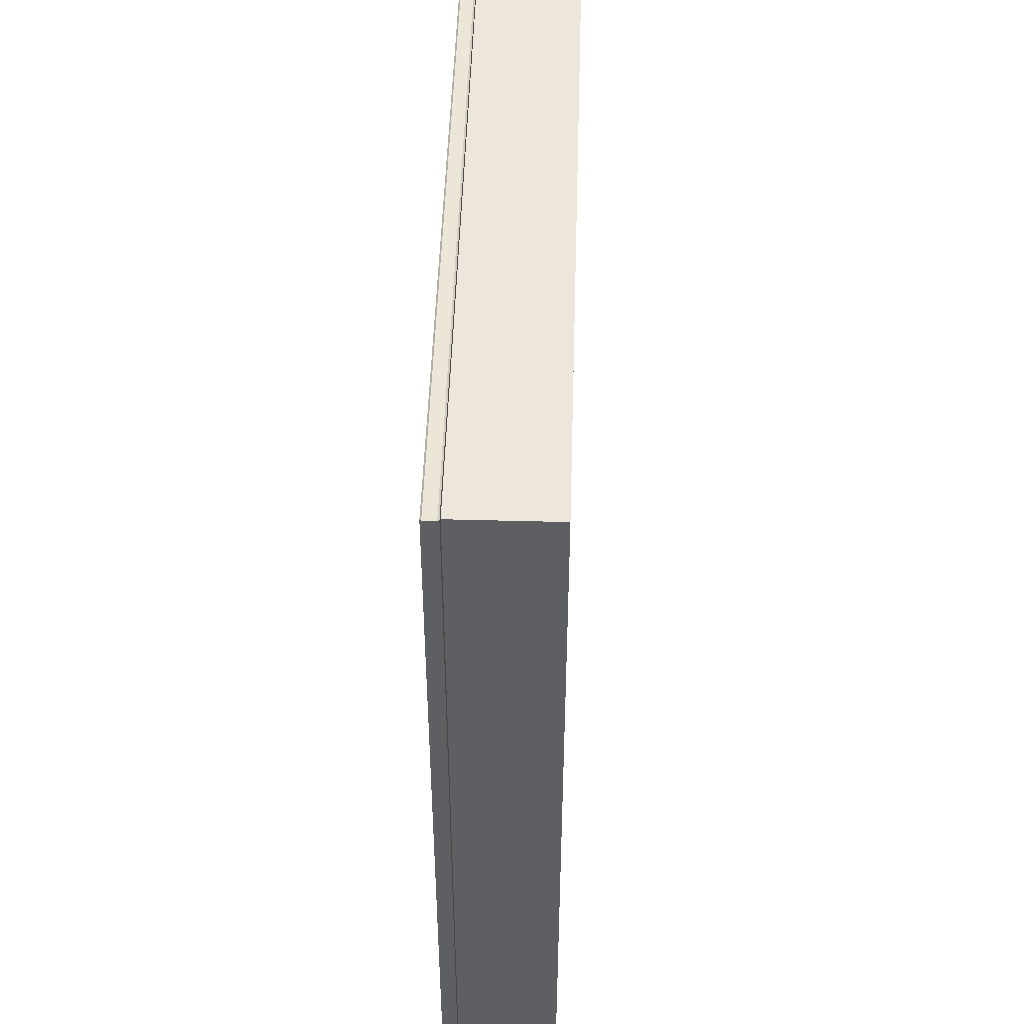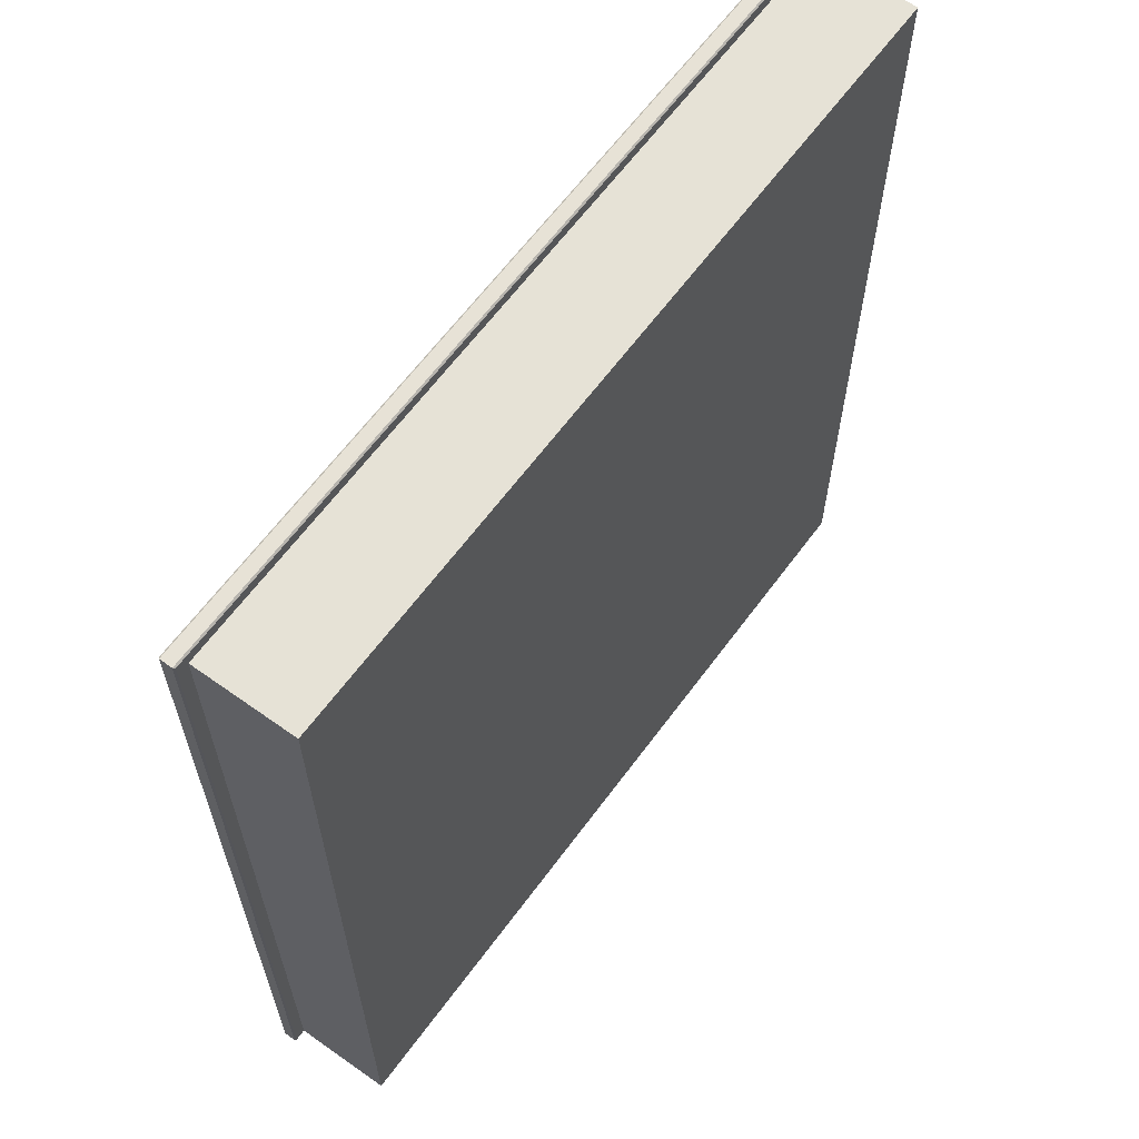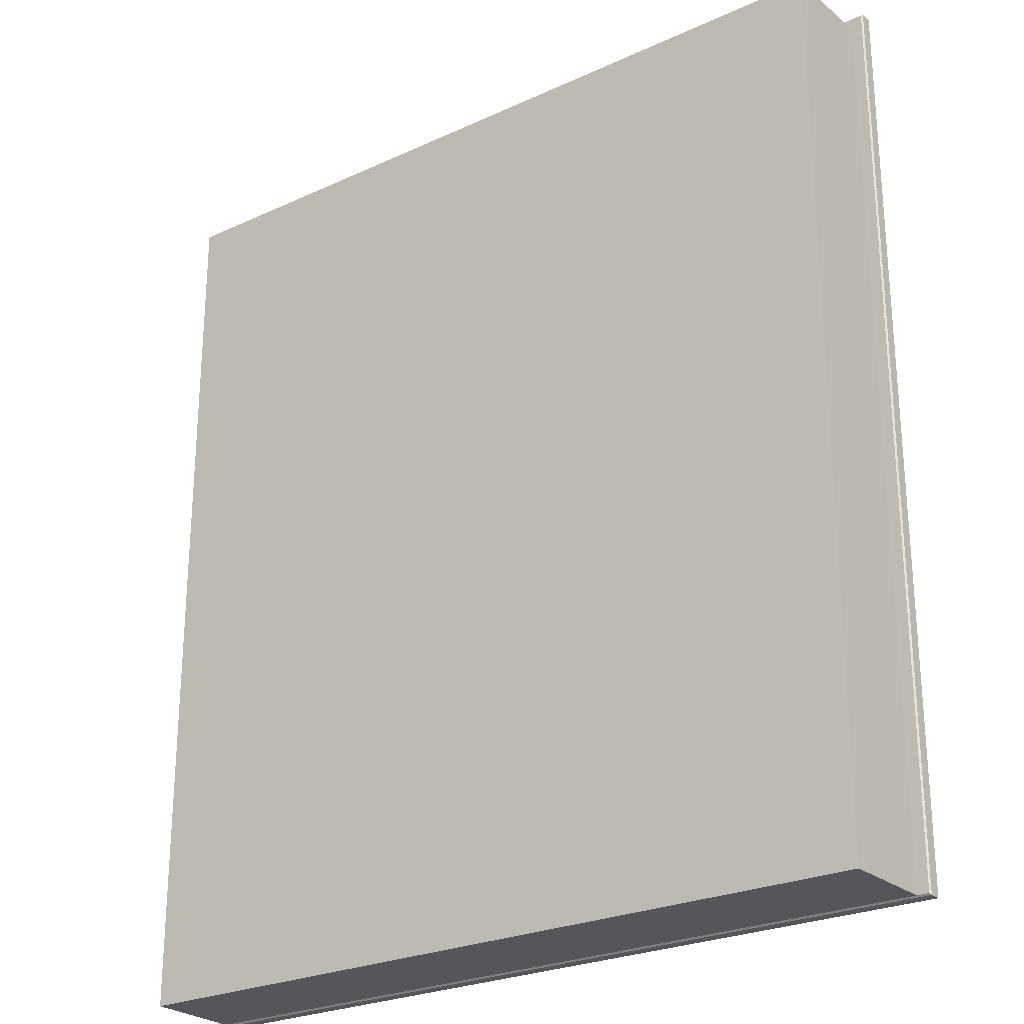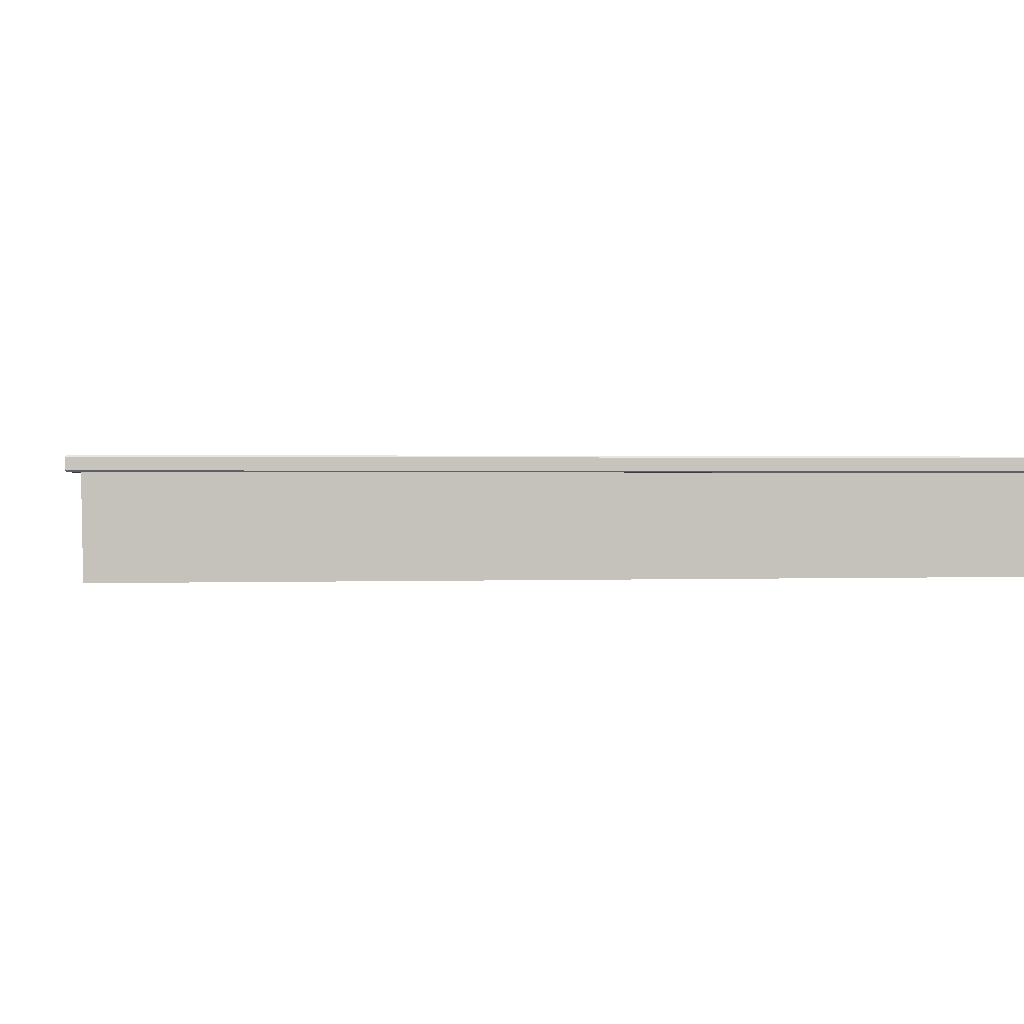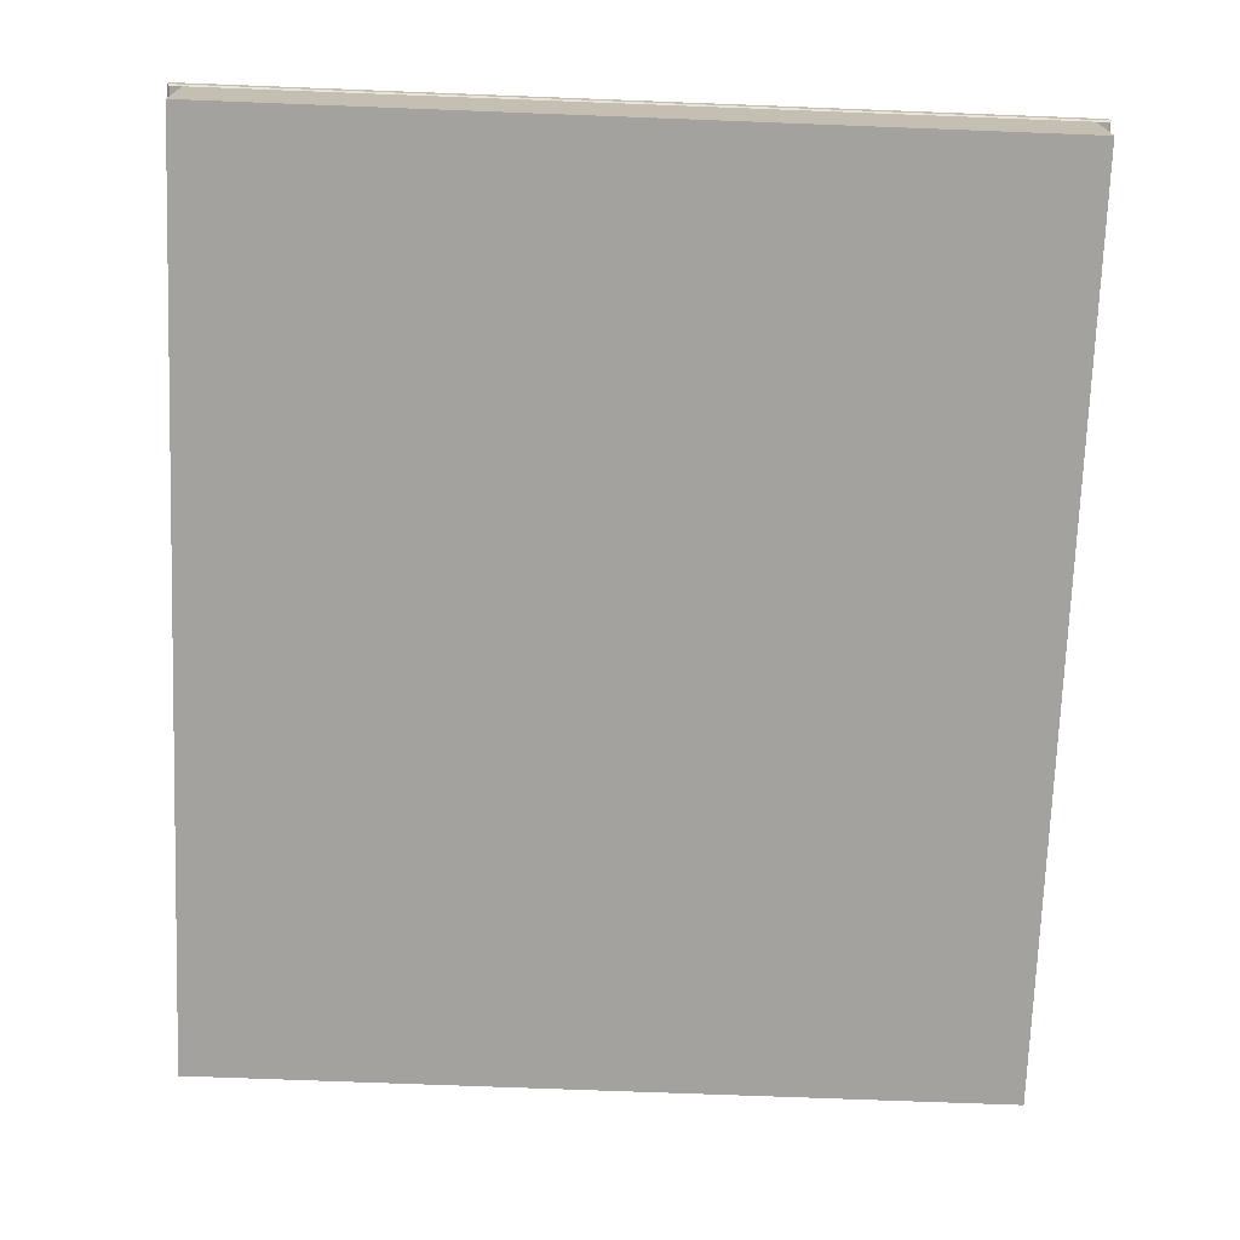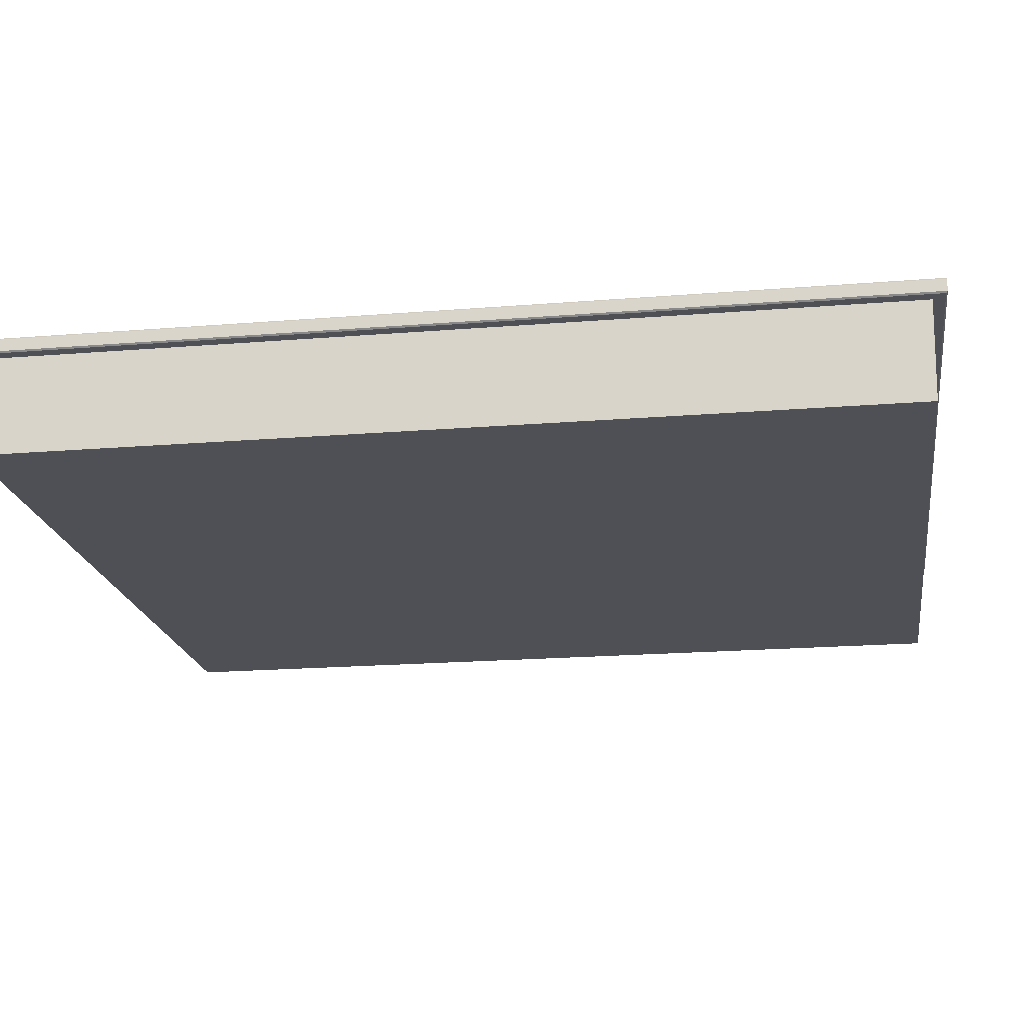
<metadata>
{"format":"obj","ext":"obj","renderer":"f3d","projection":"perspective","resolution":1024,"background":"white","views":[{"elev":48.9,"azim":-88.2,"up":"+Z"},{"elev":63.6,"azim":-53.6,"up":"+Z"},{"elev":-25.4,"azim":36.5,"up":"+Z"},{"elev":0.8,"azim":81.5,"up":"+Y"},{"elev":-72.6,"azim":177.8,"up":"+Y"},{"elev":-19.4,"azim":-81.3,"up":"+Y"}]}
</metadata>
<code>
v -139.2 34.51 154.6
v -139.2 34.51 -161.5
v 139.2 34.51 -161.5
v 139.2 34.51 154.6
v -143.8 35.04 159.2
v -143.3 34.51 158.7
v -143.3 34.51 -161.5
v -143.8 35.04 -162
v -143.3 39.8 158.7
v -143.8 39.27 159.2
v -143.8 39.27 -162
v -143.3 39.8 -161.5
v 143.8 39.27 -162
v 143.3 39.8 -161.5
v 143.3 34.51 -161.5
v 143.8 35.04 -162
v 143.3 34.51 158.7
v 143.8 35.04 159.2
v 143.8 39.27 159.2
v 143.3 39.8 158.7
v -138.6 0 154.1
v 138.6 0 154.1
v -138.6 0 -161.5
v 138.6 0 -161.5
v -143.8 35.04 -8.825
v -143.3 34.51 -8.825
v -139.2 34.51 -8.825
v -138.6 0 -8.825
v 138.6 0 -8.825
v 139.2 34.51 -8.825
v 143.3 34.51 -8.825
v 143.8 35.04 -8.825
v 143.8 39.27 -8.825
v 143.3 39.8 -8.825
v -143.3 39.8 -8.825
v -143.8 39.27 -8.825
v 3.388 0 154.1
v 3.388 0 -8.825
v 3.388 0 -161.5
v 3.388 34.51 -161.5
v 3.388 34.51 -161.5
v 3.388 35.04 -162
v 3.388 39.27 -162
v 3.388 39.8 -161.5
v 3.388 39.8 -8.825
v 3.388 39.8 158.7
v 3.388 39.27 159.2
v 3.388 35.04 159.2
v 3.388 34.51 158.7
v 3.388 34.51 154.6
f 48 49 17 18
f 6 5 25 26
f 41 42 16 15
f 46 47 19 20
f 10 9 35 36
f 43 44 14 13
f 33 34 20 19
f 31 32 18 17
f 36 25 5 10
f 43 13 16 42
f 18 32 33 19
f 48 18 19 47
f 27 1 6 26
f 34 45 46 20
f 4 30 31 17
f 50 4 17 49
f 27 28 21 1
f 37 22 4 50
f 4 22 29 30
f 3 24 39 40
f 38 29 22 37
f 26 25 8 7
f 2 27 26 7
f 2 23 28 27
f 39 24 29 38
f 29 24 3 30
f 31 30 3 15
f 15 16 32 31
f 33 32 16 13
f 13 14 34 33
f 14 44 45 34
f 36 35 12 11
f 8 25 36 11
f 1 21 37 50
f 28 38 37 21
f 23 39 38 28
f 39 23 2 40
f 7 8 42 41
f 11 43 42 8
f 11 12 44 43
f 45 44 12 35
f 46 45 35 9
f 9 10 47 46
f 5 48 47 10
f 5 6 49 48
f 1 50 49 6

</code>
